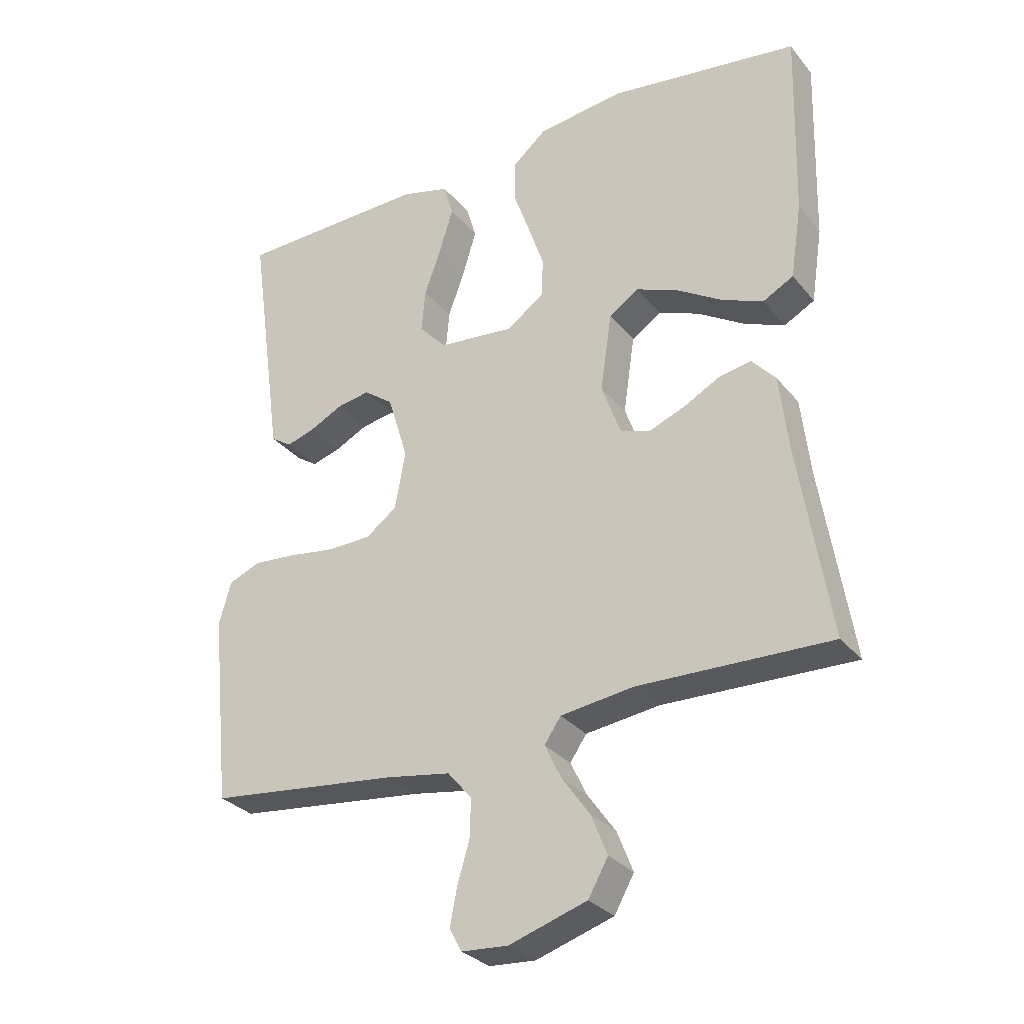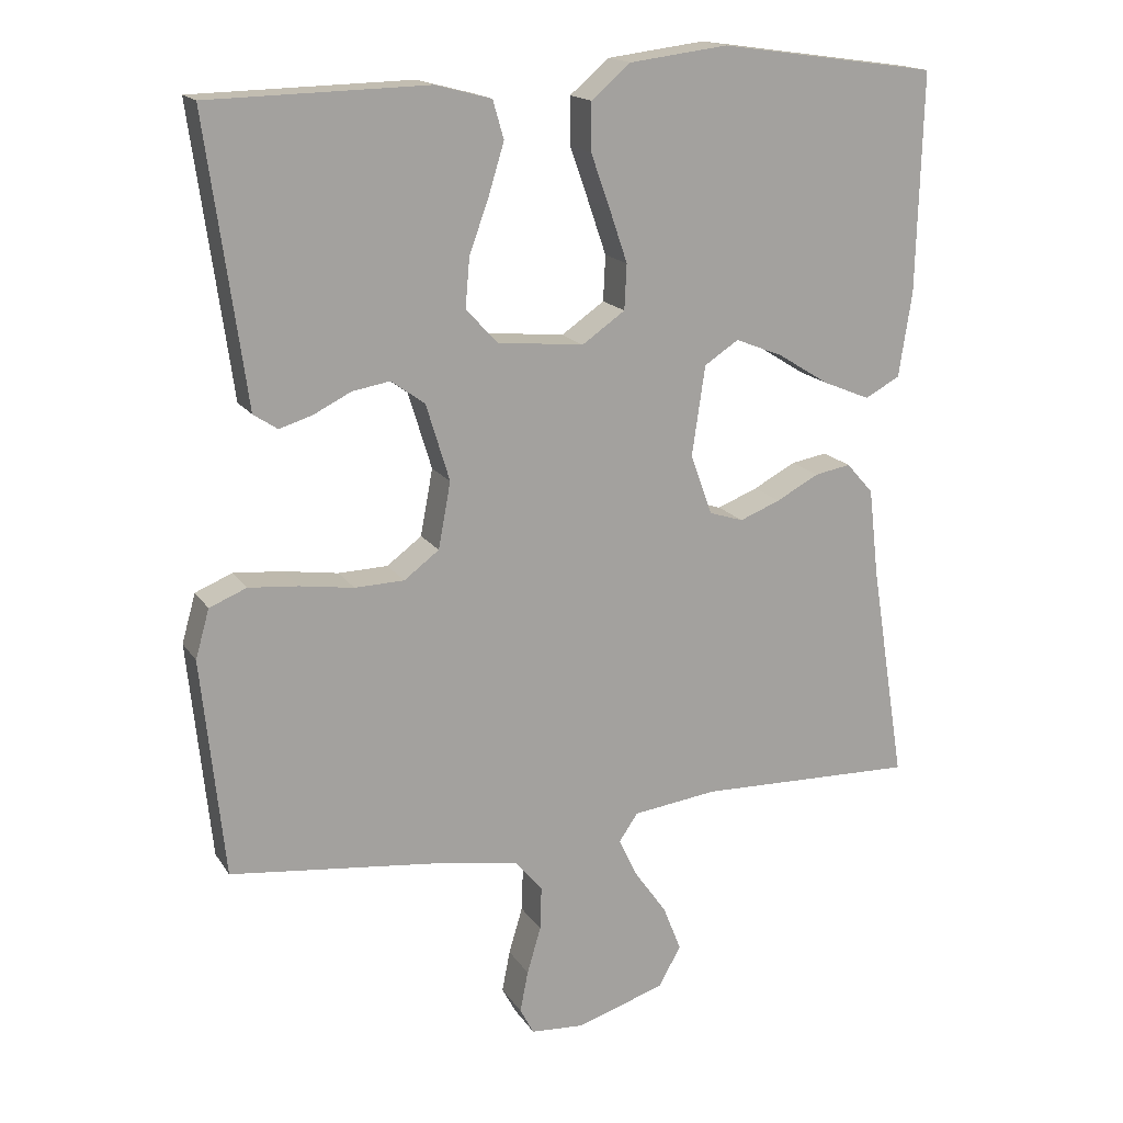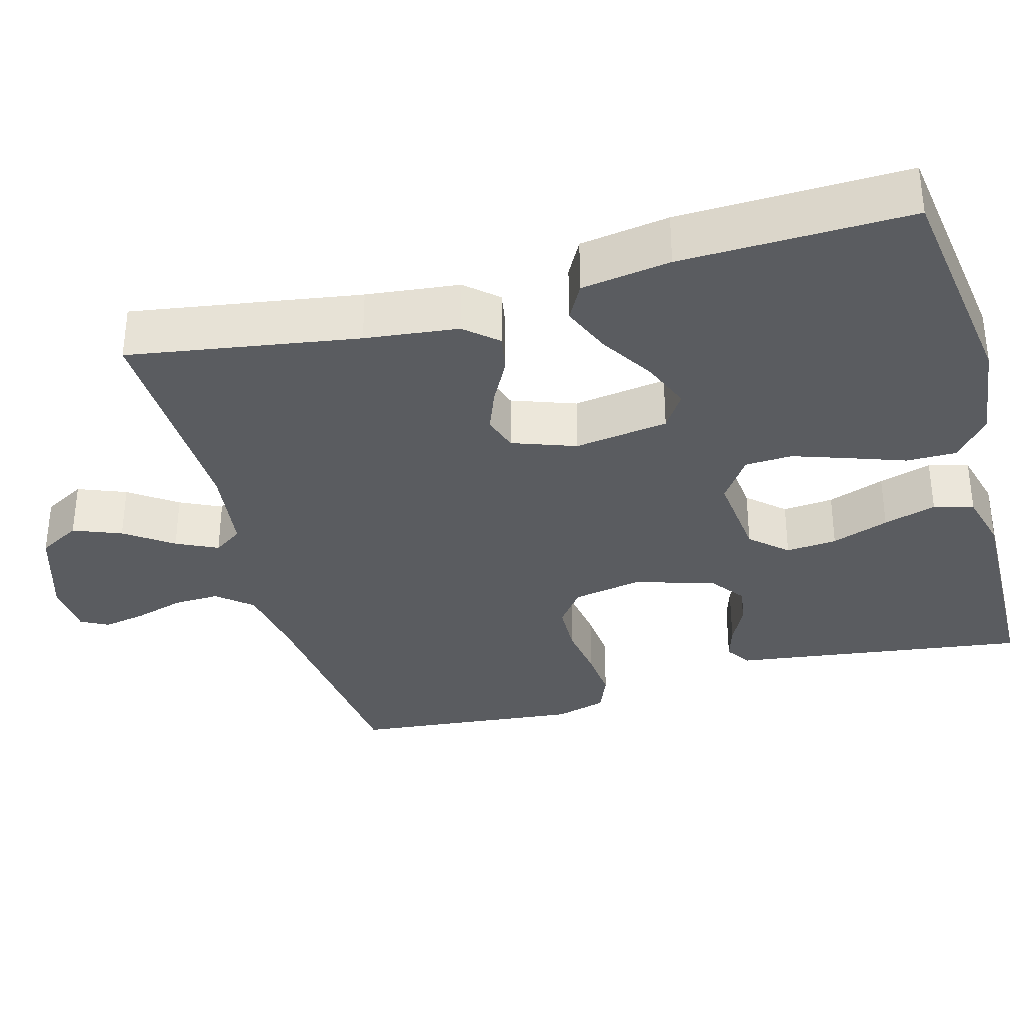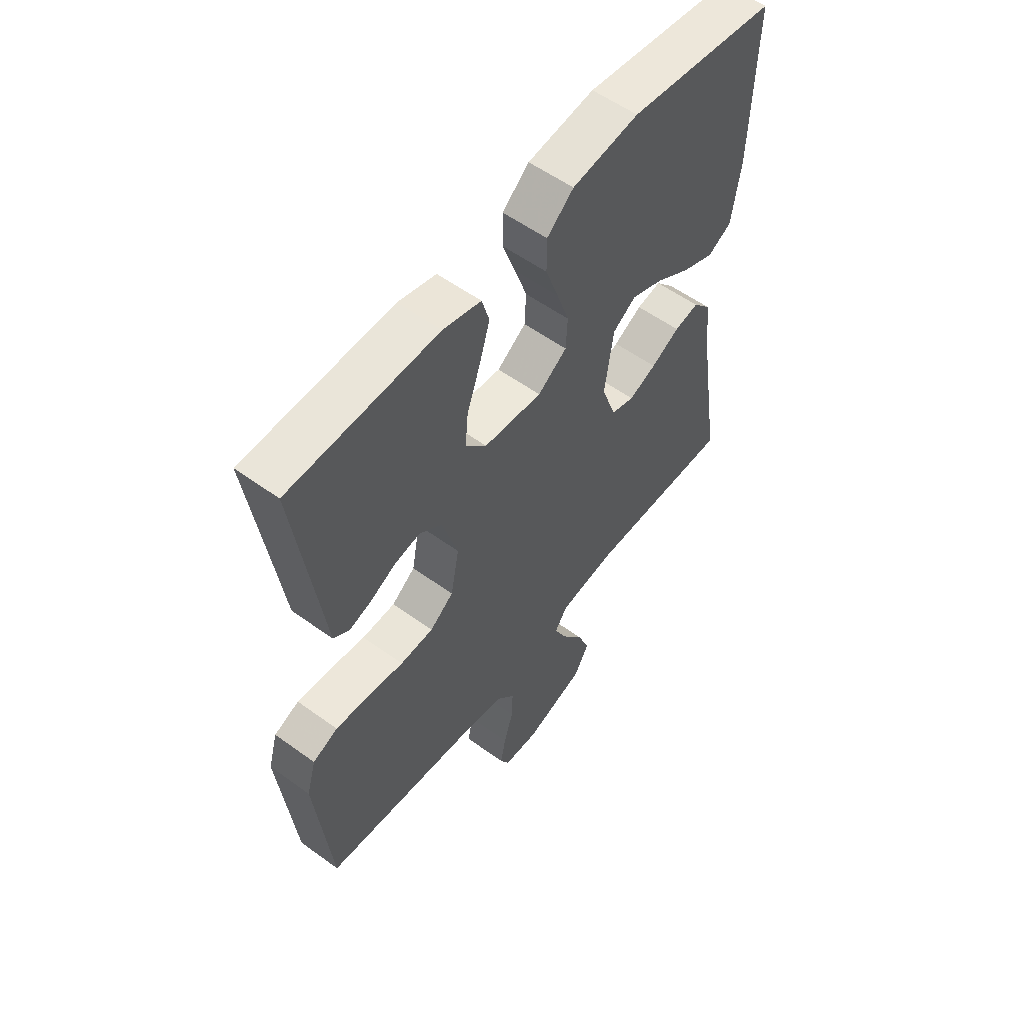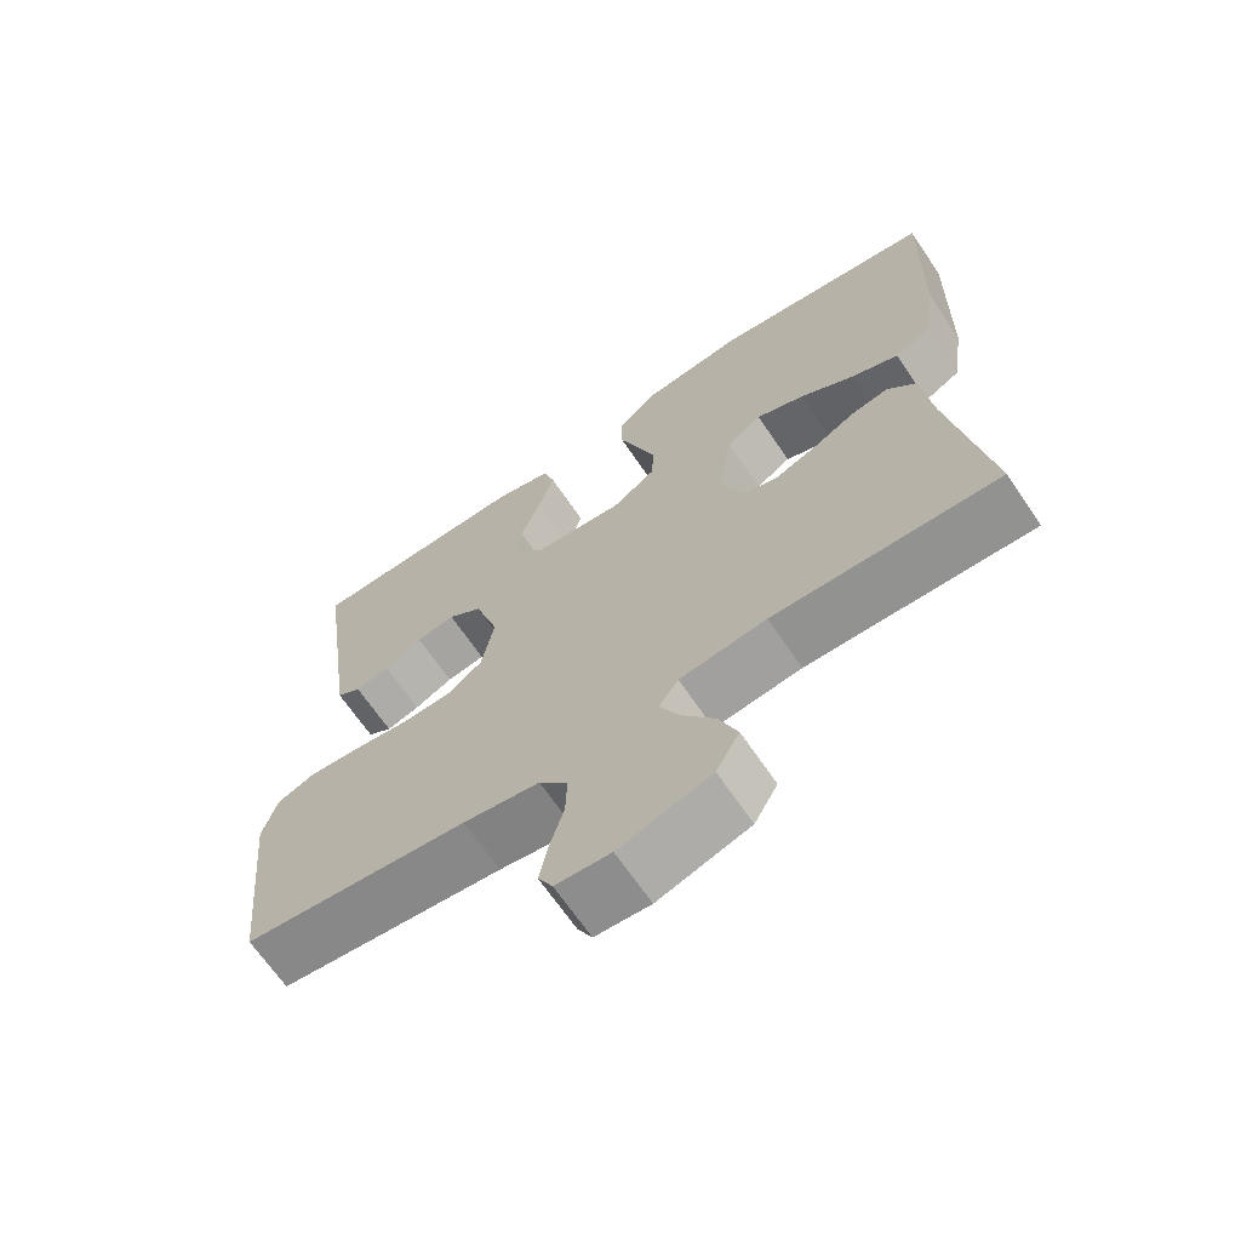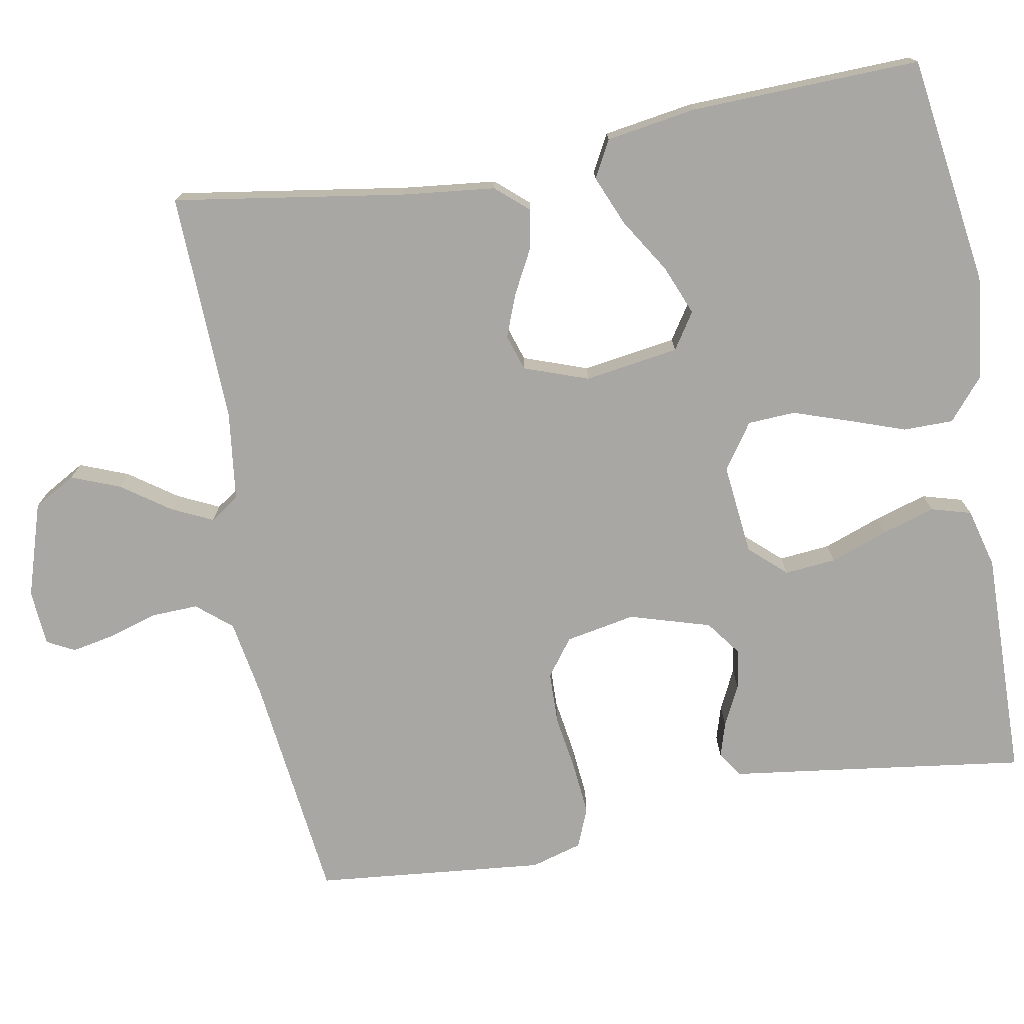
<metadata>
{"format":"obj","ext":"obj","renderer":"f3d","projection":"perspective","resolution":1024,"background":"white","views":[{"elev":-30.1,"azim":-148.4,"up":"+Z"},{"elev":16.7,"azim":157.6,"up":"+Z"},{"elev":-34.2,"azim":-74.5,"up":"+Y"},{"elev":56.3,"azim":127.2,"up":"+Z"},{"elev":-67.3,"azim":-145.8,"up":"+Z"},{"elev":-74.7,"azim":-79.5,"up":"+Y"}]}
</metadata>
<code>
v -0.5 0.07 -0.5
v -0.452 0.07 -0.2
v -0.438 0.07 -0.078
v -0.401 0.07 -0.036
v -0.351 0.07 -0.045
v -0.293 0.07 -0.076
v -0.237 0.07 -0.098
v -0.19 0.07 -0.083
v -0.16 0.07 0
v -0.178 0.07 0.123
v -0.225 0.07 0.154
v -0.29 0.07 0.128
v -0.361 0.07 0.084
v -0.426 0.07 0.057
v -0.474 0.07 0.083
v -0.492 0.07 0.2
v -0.5 0.07 0.5
v -0.2 0.07 0.542
v -0.065 0.07 0.525
v -0.011 0.07 0.479
v -0.011 0.07 0.414
v -0.037 0.07 0.341
v -0.062 0.07 0.268
v -0.059 0.07 0.206
v 0 0.07 0.165
v 0.119 0.07 0.177
v 0.162 0.07 0.224
v 0.156 0.07 0.291
v 0.129 0.07 0.366
v 0.108 0.07 0.435
v 0.123 0.07 0.487
v 0.2 0.07 0.507
v 0.5 0.07 0.5
v 0.458 0.07 0.2
v 0.446 0.07 0.112
v 0.413 0.07 0.09
v 0.368 0.07 0.104
v 0.316 0.07 0.13
v 0.264 0.07 0.139
v 0.218 0.07 0.105
v 0.186 0.07 0
v 0.203 0.07 -0.091
v 0.251 0.07 -0.127
v 0.319 0.07 -0.129
v 0.393 0.07 -0.118
v 0.461 0.07 -0.112
v 0.512 0.07 -0.133
v 0.531 0.07 -0.2
v 0.5 0.07 -0.5
v 0.2 0.07 -0.534
v 0.098 0.07 -0.551
v 0.06 0.07 -0.596
v 0.062 0.07 -0.656
v 0.081 0.07 -0.72
v 0.092 0.07 -0.777
v 0.073 0.07 -0.813
v 0 0.07 -0.818
v -0.122 0.07 -0.779
v -0.153 0.07 -0.724
v -0.128 0.07 -0.661
v -0.084 0.07 -0.599
v -0.058 0.07 -0.545
v -0.084 0.07 -0.507
v -0.2 0.07 -0.492
v -0.5 0 -0.5
v -0.452 0 -0.2
v -0.438 0 -0.078
v -0.401 0 -0.036
v -0.351 0 -0.045
v -0.293 0 -0.076
v -0.237 0 -0.098
v -0.19 0 -0.083
v -0.16 0 0
v -0.178 0 0.123
v -0.225 0 0.154
v -0.29 0 0.128
v -0.361 0 0.084
v -0.426 0 0.057
v -0.474 0 0.083
v -0.492 0 0.2
v -0.5 0 0.5
v -0.2 0 0.542
v -0.065 0 0.525
v -0.011 0 0.479
v -0.011 0 0.414
v -0.037 0 0.341
v -0.062 0 0.268
v -0.059 0 0.206
v 0 0 0.165
v 0.119 0 0.177
v 0.162 0 0.224
v 0.156 0 0.291
v 0.129 0 0.366
v 0.108 0 0.435
v 0.123 0 0.487
v 0.2 0 0.507
v 0.5 0 0.5
v 0.458 0 0.2
v 0.446 0 0.112
v 0.413 0 0.09
v 0.368 0 0.104
v 0.316 0 0.13
v 0.264 0 0.139
v 0.218 0 0.105
v 0.186 0 0
v 0.203 0 -0.091
v 0.251 0 -0.127
v 0.319 0 -0.129
v 0.393 0 -0.118
v 0.461 0 -0.112
v 0.512 0 -0.133
v 0.531 0 -0.2
v 0.5 0 -0.5
v 0.2 0 -0.534
v 0.098 0 -0.551
v 0.06 0 -0.596
v 0.062 0 -0.656
v 0.081 0 -0.72
v 0.092 0 -0.777
v 0.073 0 -0.813
v 0 0 -0.818
v -0.122 0 -0.779
v -0.153 0 -0.724
v -0.128 0 -0.661
v -0.084 0 -0.599
v -0.058 0 -0.545
v -0.084 0 -0.507
v -0.2 0 -0.492
f 58 59 60 61
f 58 61 62
f 57 58 62
f 56 57 62
f 53 54 55 56
f 53 56 62
f 52 53 62 63
f 47 48 49 50
f 47 50 51
f 44 45 46 47
f 44 47 51
f 43 44 51 52
f 35 36 37 38
f 34 35 38 39
f 33 34 39
f 32 33 39 40
f 28 29 30 31
f 28 31 32 40
f 19 20 21 22
f 19 22 23
f 18 19 23
f 17 18 23 24
f 12 13 14 15
f 11 12 15 16
f 3 4 5 6
f 2 3 6 7
f 64 1 2 7
f 63 64 7 8
f 42 43 52 63
f 41 42 63 8
f 27 28 40 41
f 26 27 41
f 25 26 41 8
f 24 25 8 9
f 11 16 17 24
f 10 11 24
f 9 10 24
f 125 124 123 122
f 126 125 122
f 126 122 121
f 126 121 120
f 120 119 118 117
f 126 120 117
f 127 126 117 116
f 114 113 112 111
f 115 114 111
f 111 110 109 108
f 115 111 108
f 116 115 108 107
f 102 101 100 99
f 103 102 99 98
f 103 98 97
f 104 103 97 96
f 95 94 93 92
f 104 96 95 92
f 86 85 84 83
f 87 86 83
f 87 83 82
f 88 87 82 81
f 79 78 77 76
f 80 79 76 75
f 70 69 68 67
f 71 70 67 66
f 71 66 65 128
f 72 71 128 127
f 127 116 107 106
f 72 127 106 105
f 105 104 92 91
f 105 91 90
f 72 105 90 89
f 73 72 89 88
f 88 81 80 75
f 88 75 74
f 88 74 73
f 1 65 66 2
f 2 66 67 3
f 3 67 68 4
f 4 68 69 5
f 5 69 70 6
f 6 70 71 7
f 7 71 72 8
f 8 72 73 9
f 9 73 74 10
f 10 74 75 11
f 11 75 76 12
f 12 76 77 13
f 13 77 78 14
f 14 78 79 15
f 15 79 80 16
f 16 80 81 17
f 17 81 82 18
f 18 82 83 19
f 19 83 84 20
f 20 84 85 21
f 21 85 86 22
f 22 86 87 23
f 23 87 88 24
f 24 88 89 25
f 25 89 90 26
f 26 90 91 27
f 27 91 92 28
f 28 92 93 29
f 29 93 94 30
f 30 94 95 31
f 31 95 96 32
f 32 96 97 33
f 33 97 98 34
f 34 98 99 35
f 35 99 100 36
f 36 100 101 37
f 37 101 102 38
f 38 102 103 39
f 39 103 104 40
f 40 104 105 41
f 41 105 106 42
f 42 106 107 43
f 43 107 108 44
f 44 108 109 45
f 45 109 110 46
f 46 110 111 47
f 47 111 112 48
f 48 112 113 49
f 49 113 114 50
f 50 114 115 51
f 51 115 116 52
f 52 116 117 53
f 53 117 118 54
f 54 118 119 55
f 55 119 120 56
f 56 120 121 57
f 57 121 122 58
f 58 122 123 59
f 59 123 124 60
f 60 124 125 61
f 61 125 126 62
f 62 126 127 63
f 63 127 128 64
f 64 128 65 1

</code>
